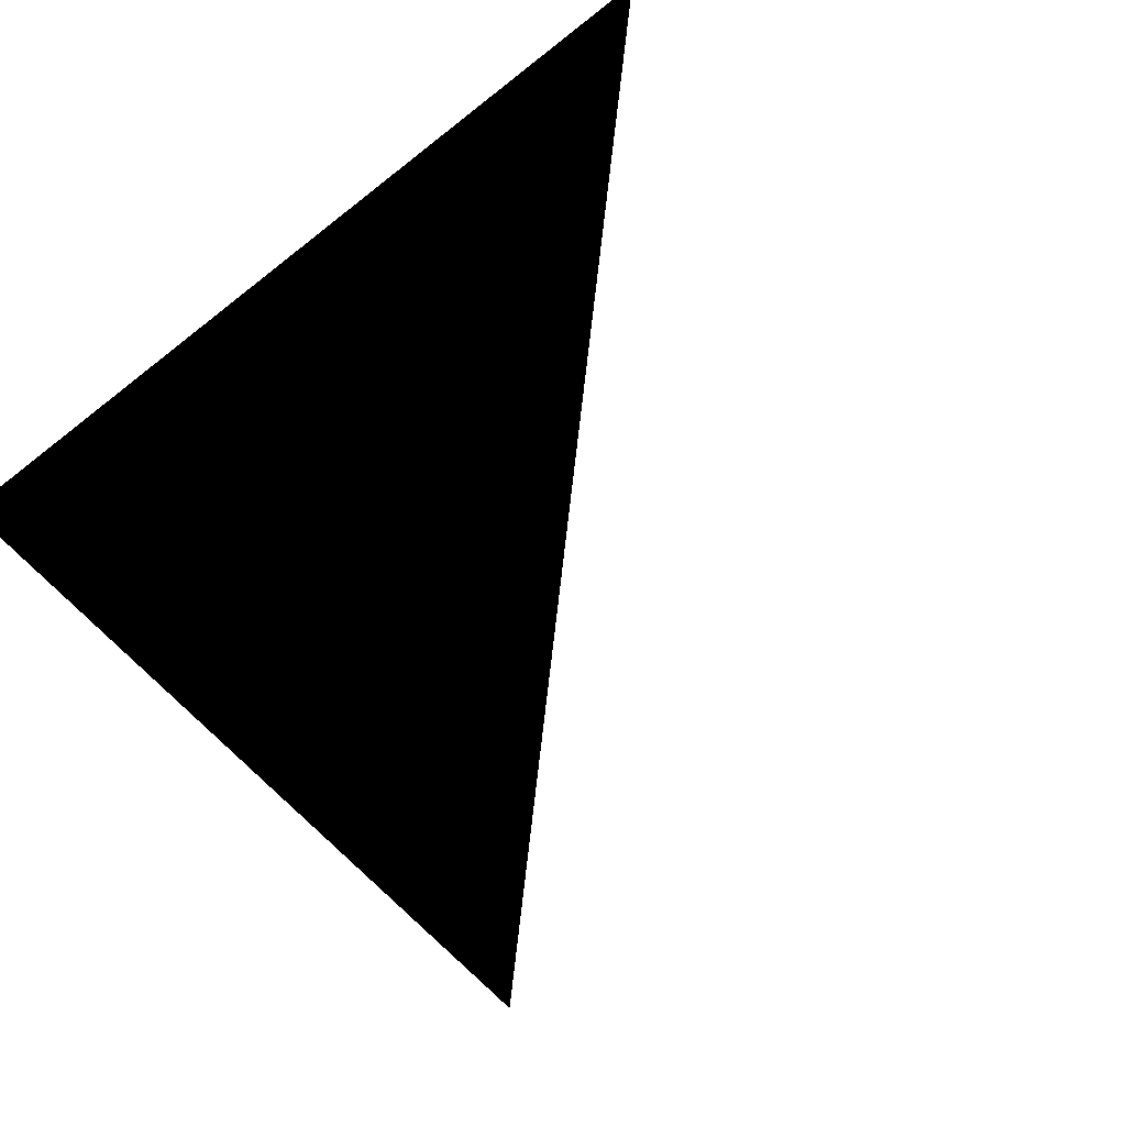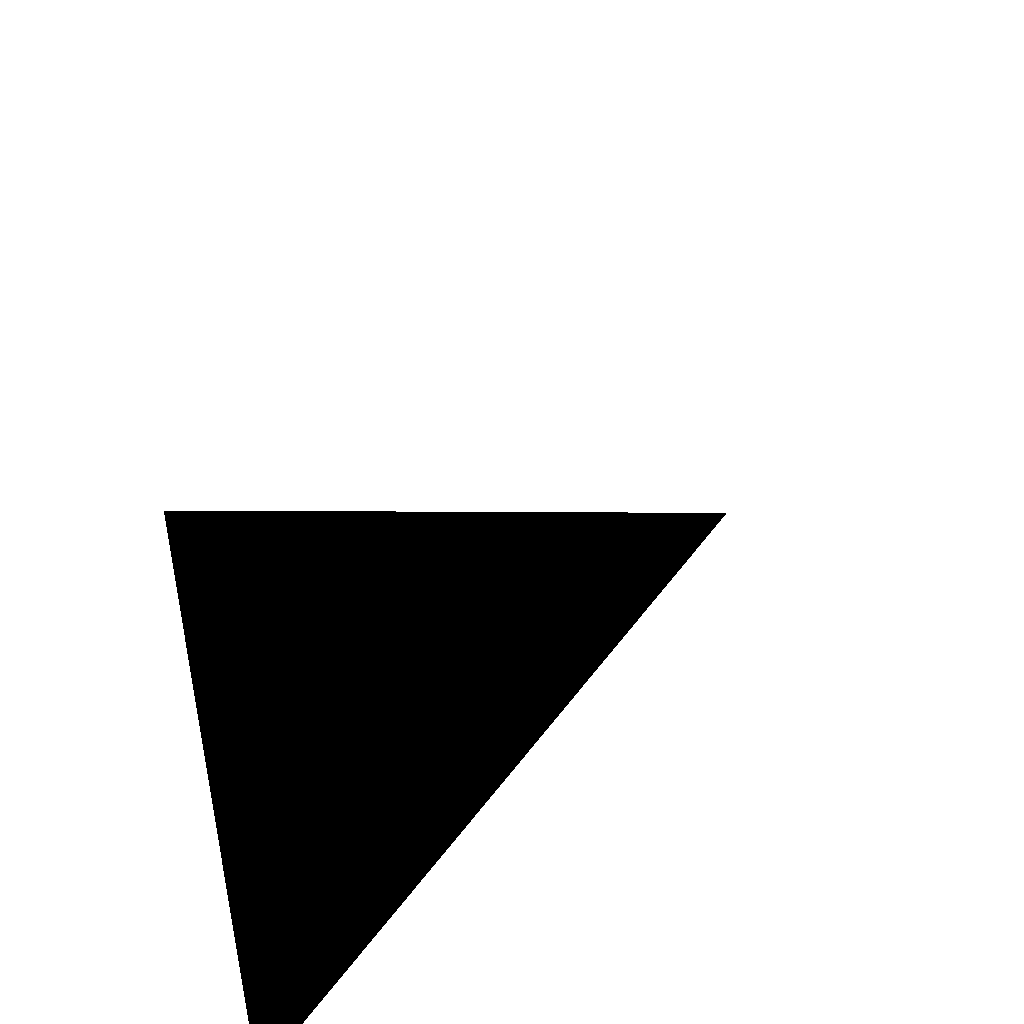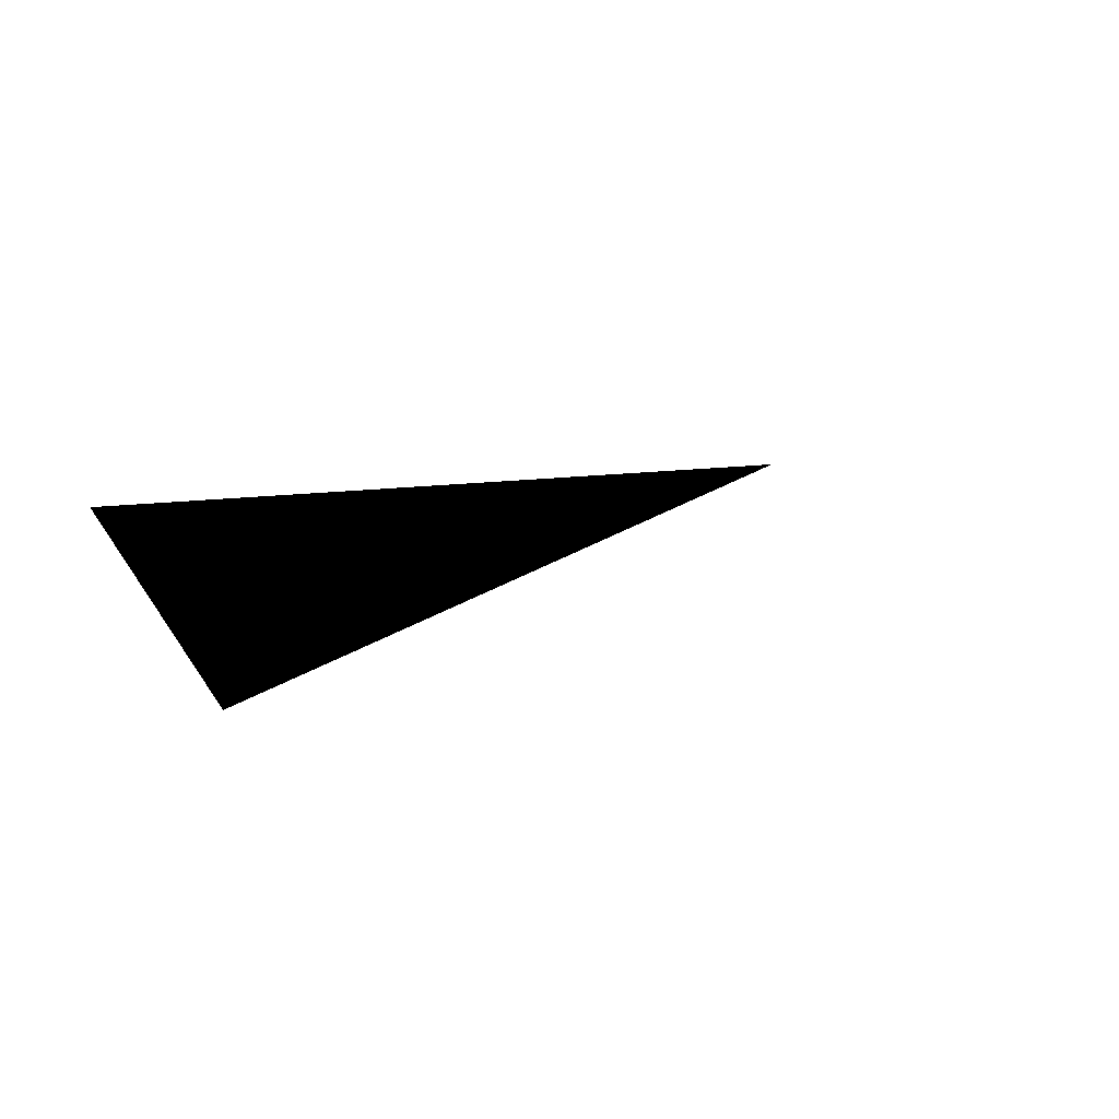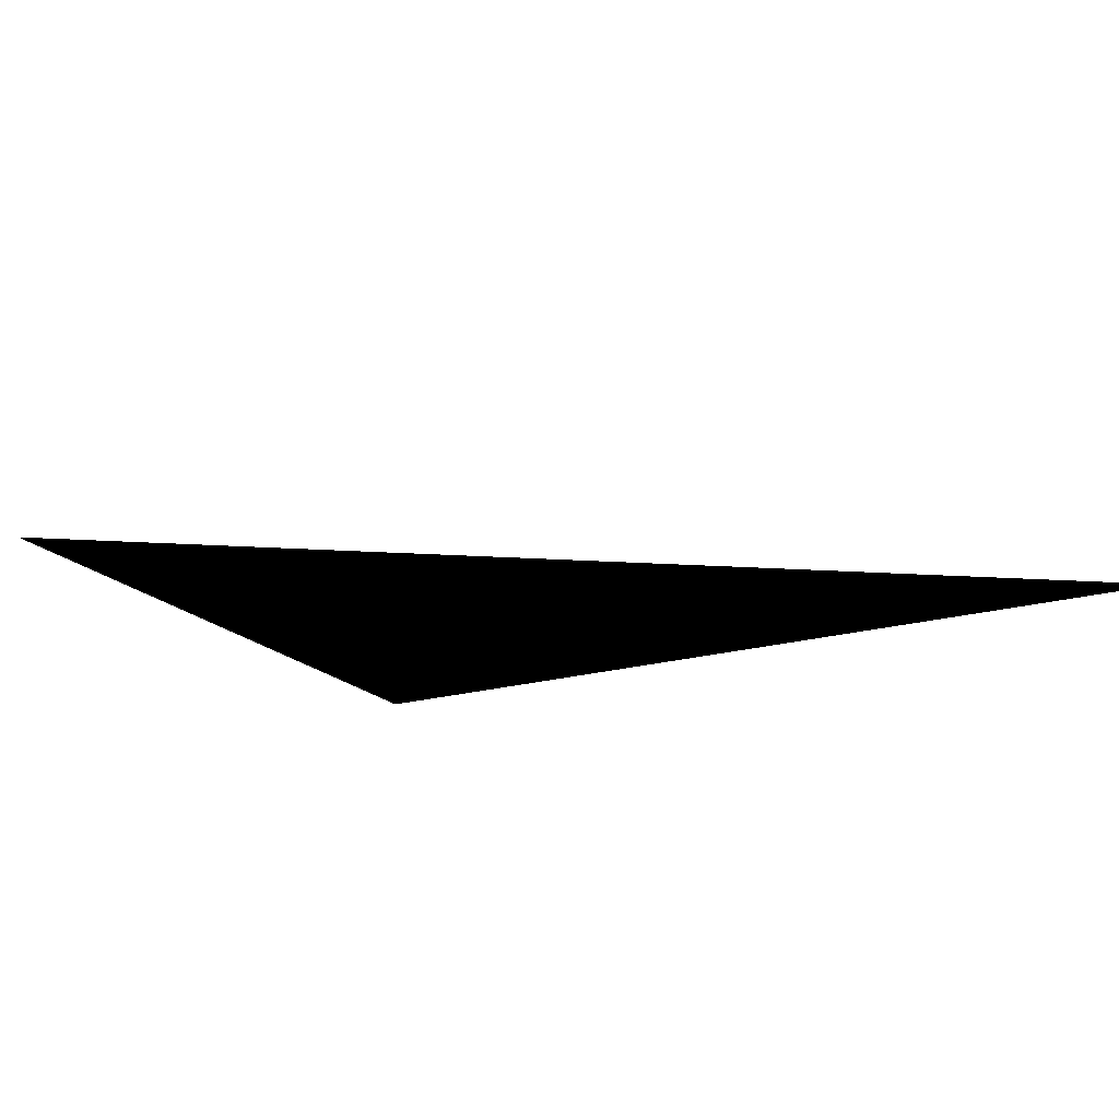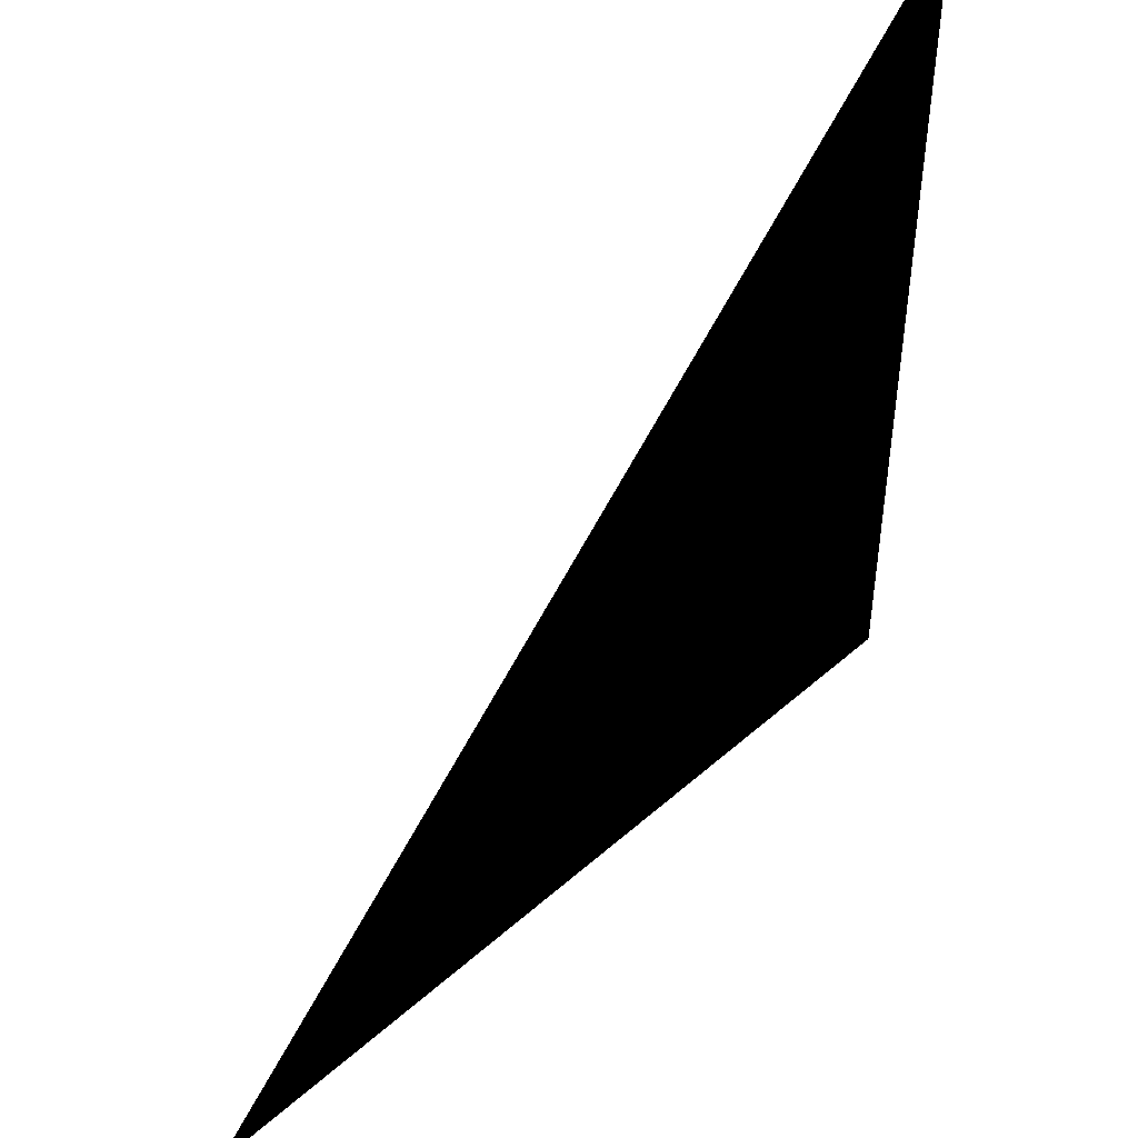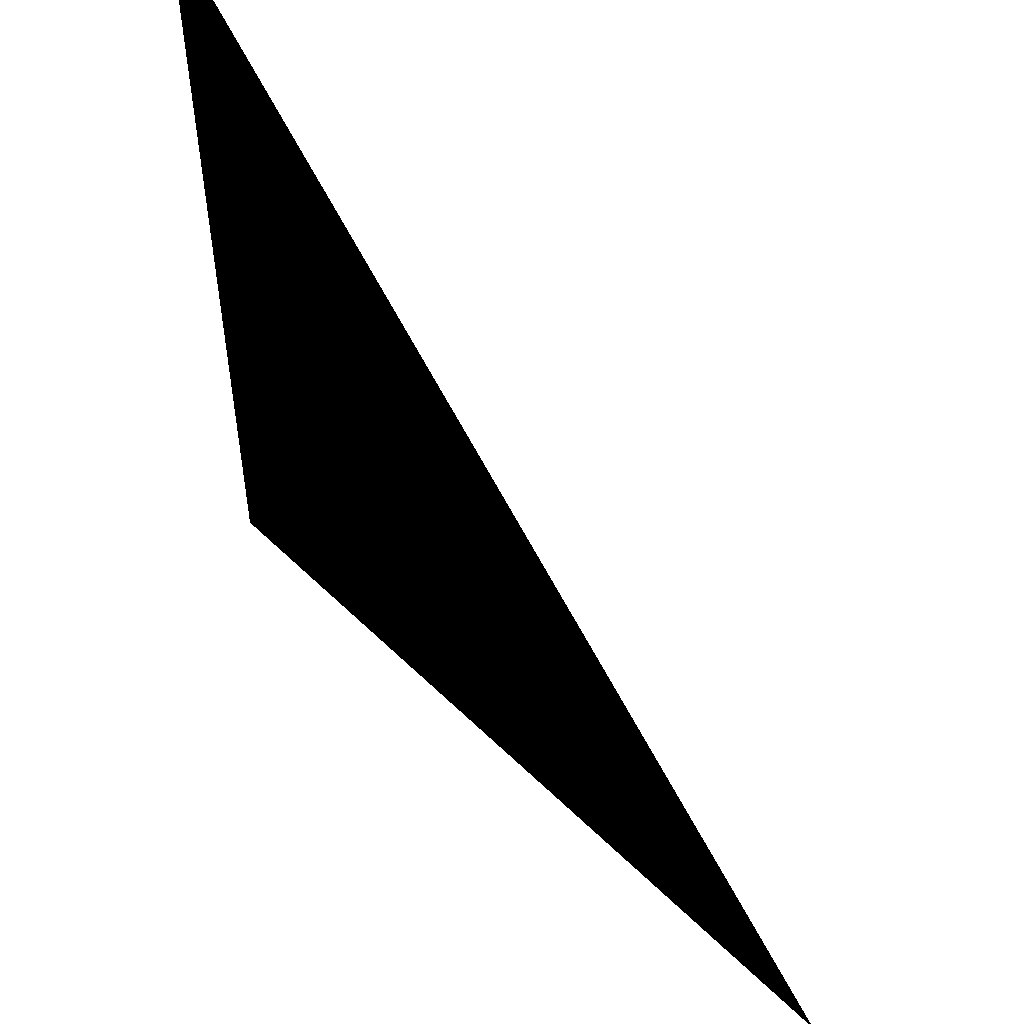
<metadata>
{"format":"obj","ext":"obj","renderer":"f3d","projection":"perspective","resolution":1024,"background":"white","views":[{"elev":-59.5,"azim":39.1,"up":"+Z"},{"elev":50.5,"azim":-55.2,"up":"+Y"},{"elev":12.9,"azim":71.5,"up":"+Z"},{"elev":11.0,"azim":-32.8,"up":"+Z"},{"elev":47.0,"azim":135.0,"up":"+Y"},{"elev":52.8,"azim":46.4,"up":"+Y"}]}
</metadata>
<code>
o Triangle
v 0 0 0
v 1 0 0
v 0 1 0
f 1 2 3

</code>
